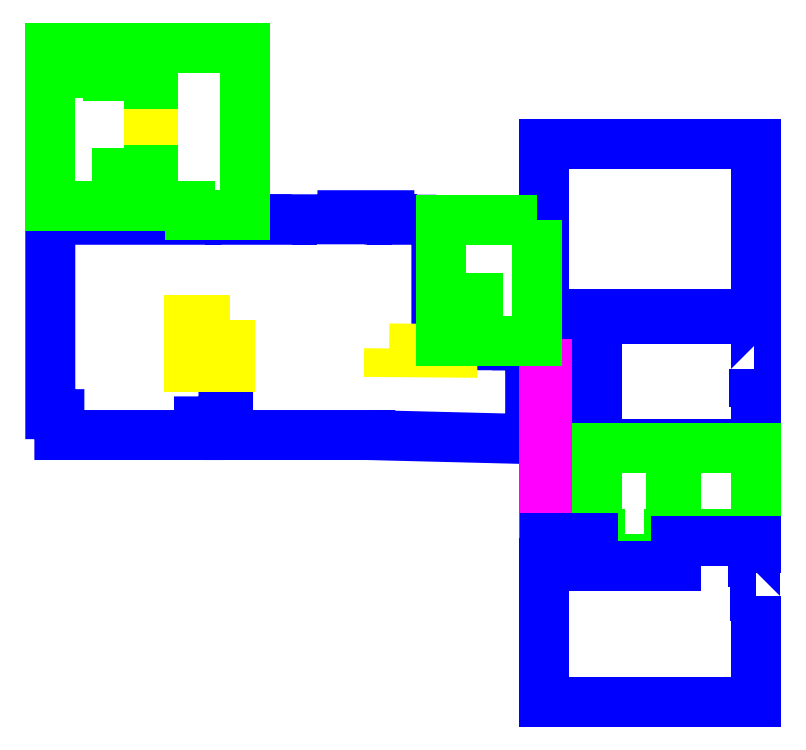
<metadata>
{"format":"dxf","ext":"dxf","renderer":"ezdxf+matplotlib","layout":"modelspace","background":"white","min_lineweight":24,"dpi":150}
</metadata>
<code>
0
SECTION
2
ENTITIES
0
LWPOLYLINE
8
AREE LEONARDO
90
4
70
1
10
2914
20
1567
10
2915
20
1567
10
2915
20
1567
10
2914
20
1567
0
LWPOLYLINE
8
AREE LEONARDO
90
43
70
1
10
2912
20
1571
10
2911
20
1571
10
2911
20
1571
10
2911
20
1571
10
2911
20
1571
10
2911
20
1571
10
2910
20
1571
10
2910
20
1571
10
2910
20
1571
10
2909
20
1571
10
2909
20
1571
10
2908
20
1571
10
2908
20
1571
10
2907
20
1571
10
2907
20
1571
10
2906
20
1571
10
2906
20
1571
10
2903
20
1571
10
2903
20
1567
10
2903
20
1567
10
2903
20
1566
10
2904
20
1566
10
2905
20
1566
10
2906
20
1566
10
2906
20
1567
10
2907
20
1567
10
2907
20
1567
10
2907
20
1567
10
2907
20
1566
10
2907
20
1566
10
2908
20
1566
10
2910
20
1566
10
2910
20
1566
10
2913
20
1566
10
2914
20
1566
10
2914
20
1566
10
2914
20
1567
10
2914
20
1568
10
2913
20
1568
10
2913
20
1568
10
2913
20
1568
10
2913
20
1568
10
2912
20
1568
0
LWPOLYLINE
8
AREE LEONARDO
90
4
70
1
10
2911
20
1568
10
2912
20
1568
10
2912
20
1568
10
2911
20
1568
0
LWPOLYLINE
8
AREE LEONARDO
90
4
70
1
10
2907
20
1569
10
2907
20
1568
10
2906
20
1568
10
2906
20
1569
0
LWPOLYLINE
8
AREE LEONARDO
90
4
70
1
10
2914
20
1569
10
2915
20
1569
10
2915
20
1564
10
2914
20
1564
0
LWPOLYLINE
8
AREE LEONARDO
90
12
70
1
10
2919
20
1568
10
2919
20
1568
10
2919
20
1569
10
2915
20
1569
10
2915
20
1568
10
2915
20
1567
10
2915
20
1566
10
2919
20
1566
10
2919
20
1566
10
2919
20
1567
10
2919
20
1567
10
2919
20
1567
0
LWPOLYLINE
8
AREE LEONARDO
90
17
70
1
10
2919
20
1571
10
2919
20
1572
10
2919
20
1573
10
2918
20
1573
10
2918
20
1573
10
2918
20
1573
10
2918
20
1573
10
2918
20
1573
10
2917
20
1573
10
2917
20
1573
10
2914
20
1573
10
2914
20
1571
10
2914
20
1571
10
2914
20
1569
10
2914
20
1569
10
2915
20
1569
10
2919
20
1569
0
LINE
8
AREE LEONARDO
10
2905
20
1574
30
0
11
2905
21
1572
31
0
0
LINE
8
AREE LEONARDO
10
2905
20
1574
30
0
11
2905
21
1572
31
0
0
LINE
8
AREE LEONARDO
10
2905
20
1574
30
0
11
2905
21
1574
31
0
0
LINE
8
AREE LEONARDO
10
2905
20
1574
30
0
11
2905
21
1574
31
0
0
LINE
8
AREE LEONARDO
10
2905
20
1572
30
0
11
2905
21
1572
31
0
0
LINE
8
AREE LEONARDO
10
2905
20
1574
30
0
11
2905
21
1574
31
0
0
LINE
8
AREE LEONARDO
10
2905
20
1574
30
0
11
2905
21
1574
31
0
0
LWPOLYLINE
8
AREE LEONARDO
90
46
70
1
10
2907
20
1573
10
2907
20
1573
10
2907
20
1574
10
2907
20
1574
10
2907
20
1574
10
2907
20
1574
10
2907
20
1574
10
2907
20
1575
10
2907
20
1575
10
2907
20
1575
10
2907
20
1575
10
2907
20
1575
10
2907
20
1575
10
2906
20
1575
10
2906
20
1575
10
2905
20
1575
10
2905
20
1574
10
2905
20
1574
10
2905
20
1574
10
2905
20
1574
10
2905
20
1574
10
2905
20
1574
10
2905
20
1575
10
2903
20
1575
10
2903
20
1574
10
2905
20
1574
10
2905
20
1574
10
2905
20
1574
10
2905
20
1574
10
2904
20
1574
10
2904
20
1574
10
2903
20
1574
10
2903
20
1571
10
2905
20
1571
10
2905
20
1572
10
2905
20
1572
10
2905
20
1571
10
2905
20
1571
10
2905
20
1572
10
2905
20
1572
10
2905
20
1571
10
2906
20
1571
10
2906
20
1571
10
2906
20
1571
10
2907
20
1571
10
2907
20
1571
0
LWPOLYLINE
8
AREE LEONARDO
90
12
70
1
10
2914
20
1571
10
2913
20
1571
10
2912
20
1571
10
2912
20
1571
10
2912
20
1568
10
2913
20
1568
10
2913
20
1569
10
2913
20
1569
10
2913
20
1568
10
2913
20
1568
10
2914
20
1568
10
2914
20
1568
0
LWPOLYLINE
8
AREE LEONARDO
90
20
70
1
10
2919
20
1566
10
2919
20
1566
10
2917
20
1566
10
2917
20
1566
10
2917
20
1566
10
2917
20
1566
10
2915
20
1566
10
2915
20
1565
10
2915
20
1564
10
2915
20
1564
10
2915
20
1564
10
2915
20
1564
10
2917
20
1564
10
2917
20
1564
10
2917
20
1564
10
2917
20
1565
10
2917
20
1565
10
2917
20
1564
10
2919
20
1564
10
2919
20
1565
0
LWPOLYLINE
8
AREE LEONARDO
90
19
70
1
10
2919
20
1563
10
2919
20
1563
10
2919
20
1563
10
2919
20
1563
10
2919
20
1564
10
2919
20
1564
10
2919
20
1564
10
2917
20
1564
10
2917
20
1563
10
2915
20
1563
10
2915
20
1564
10
2915
20
1564
10
2914
20
1564
10
2914
20
1564
10
2914
20
1563
10
2914
20
1563
10
2914
20
1560
10
2919
20
1560
10
2919
20
1562
0
ENDSEC
0
EOF

</code>
